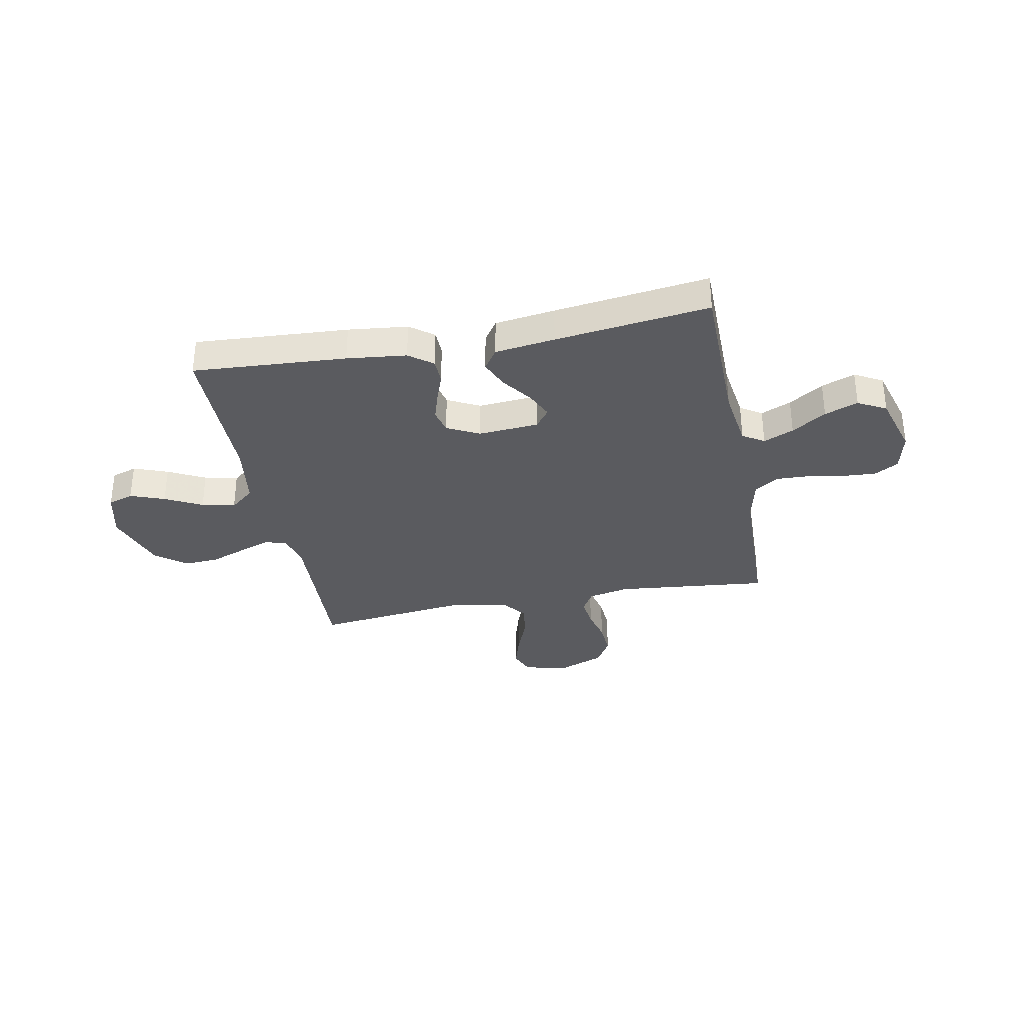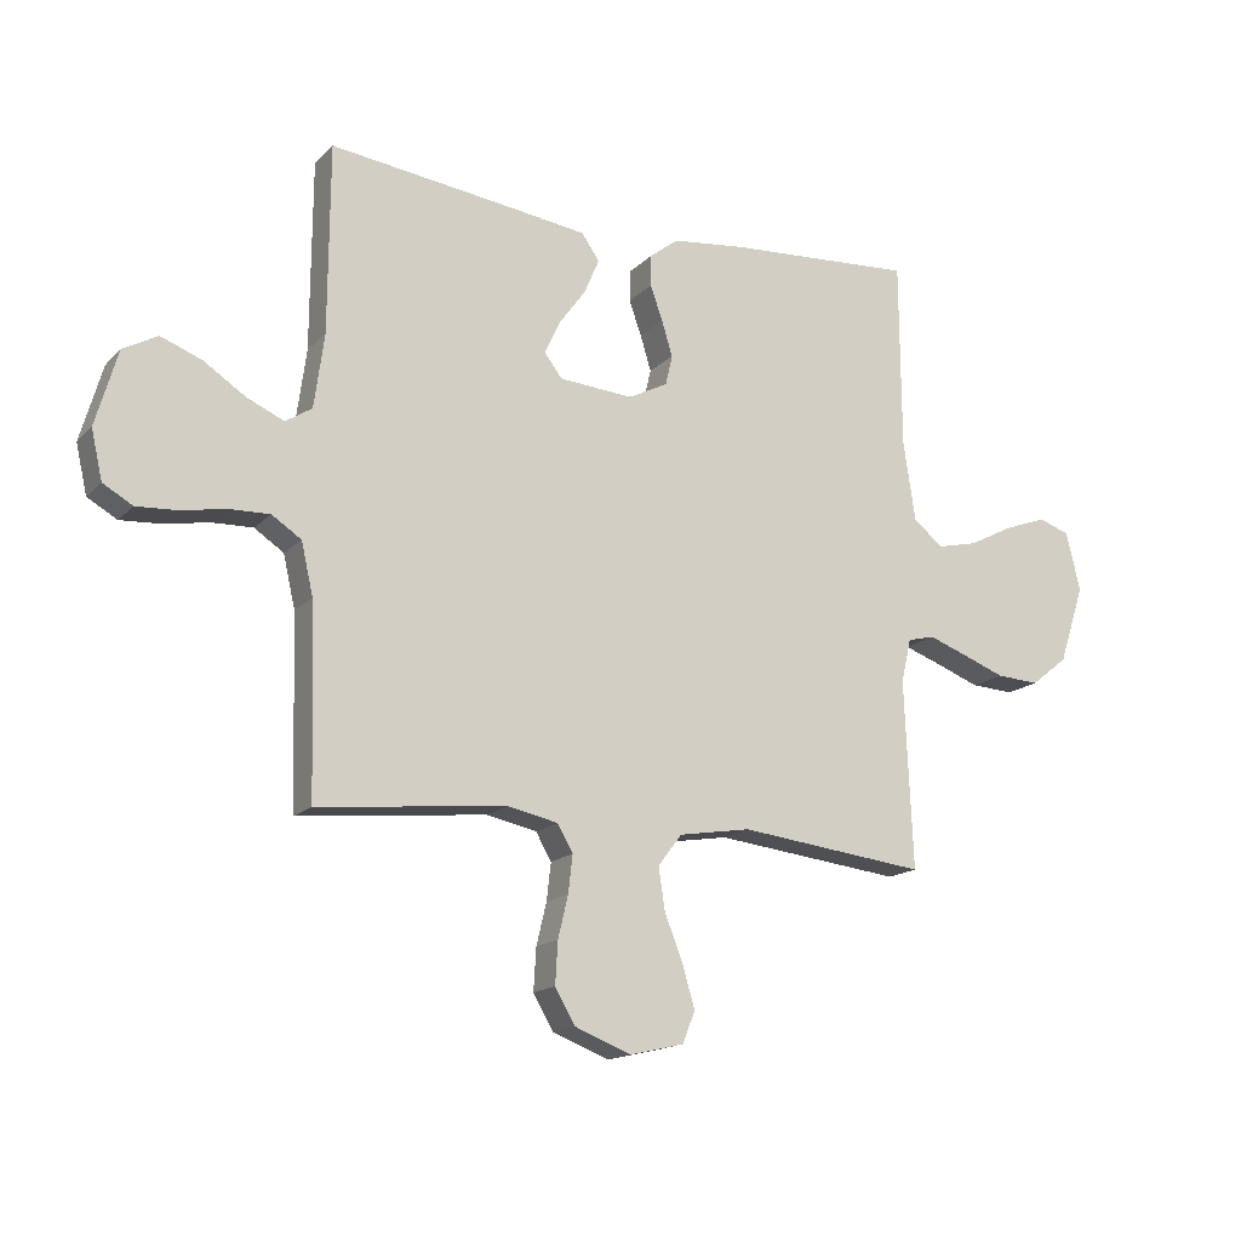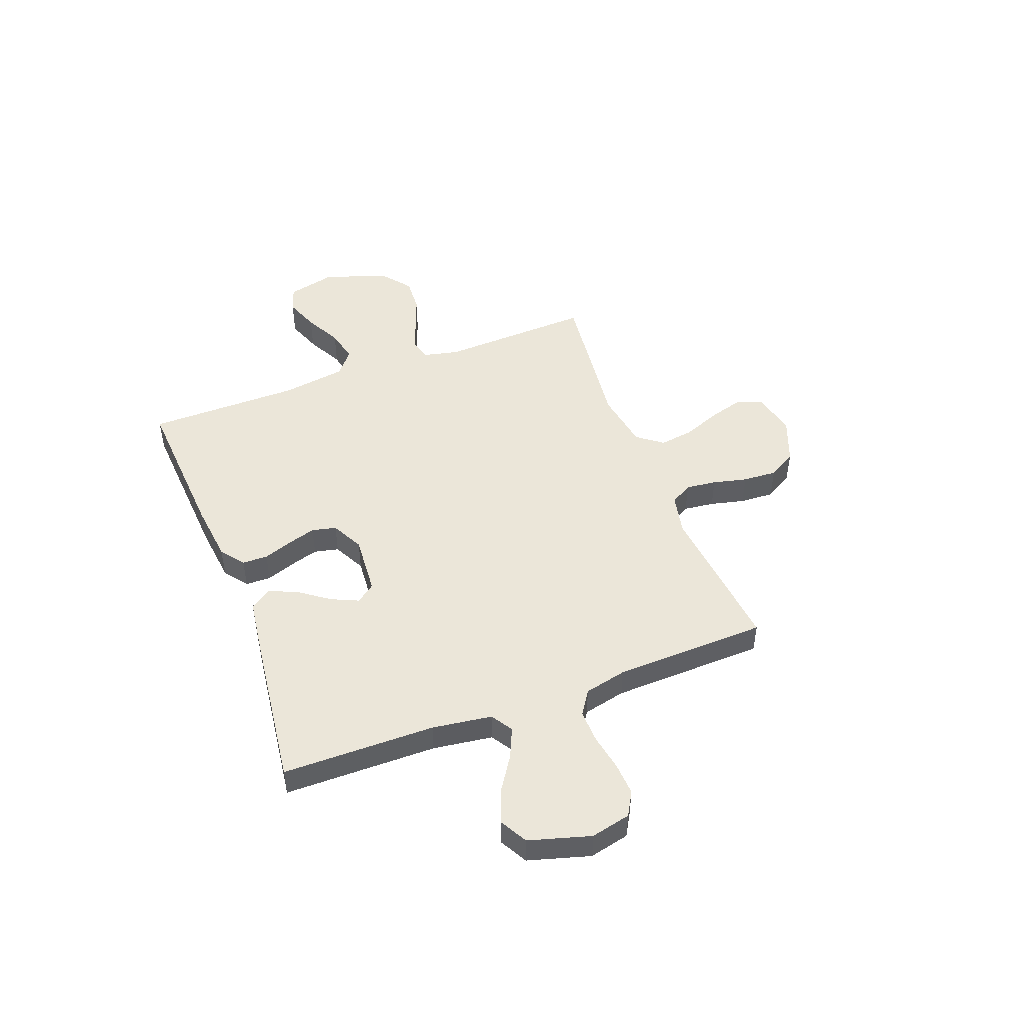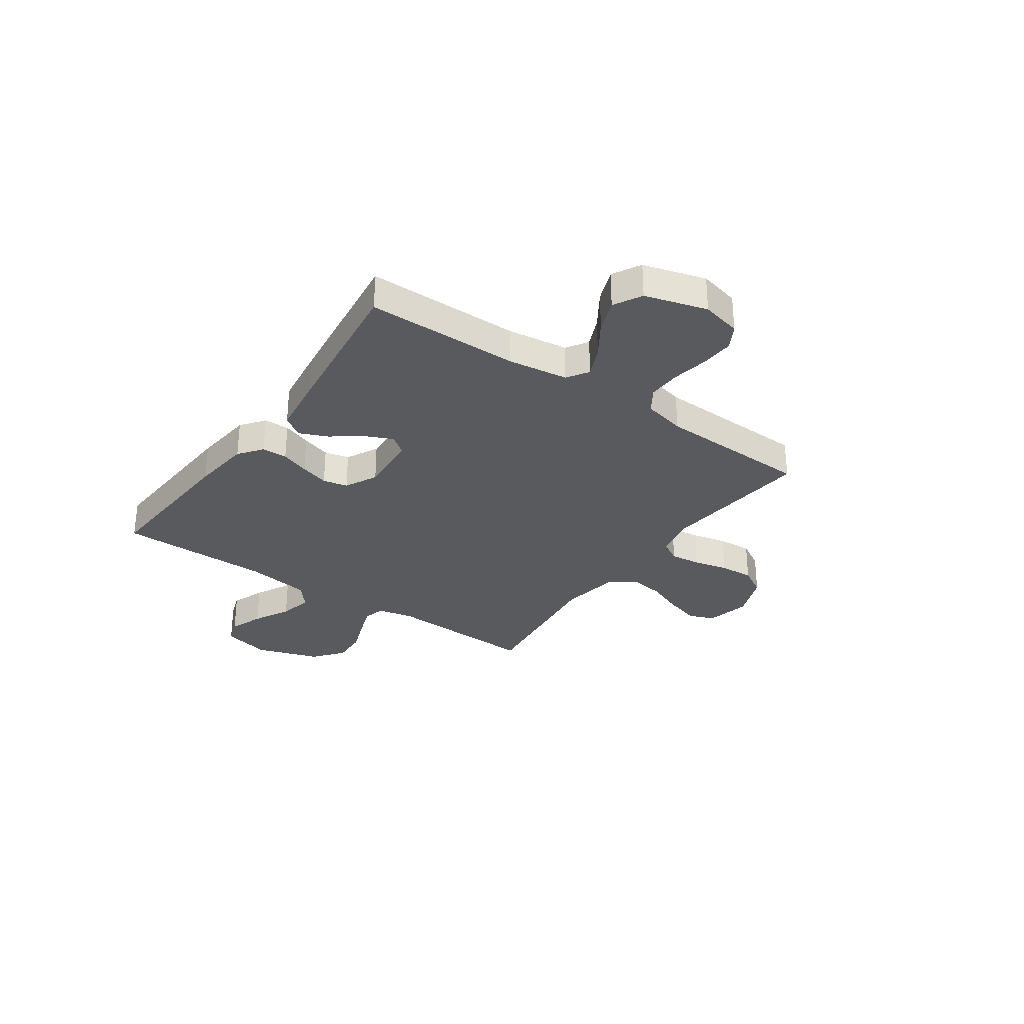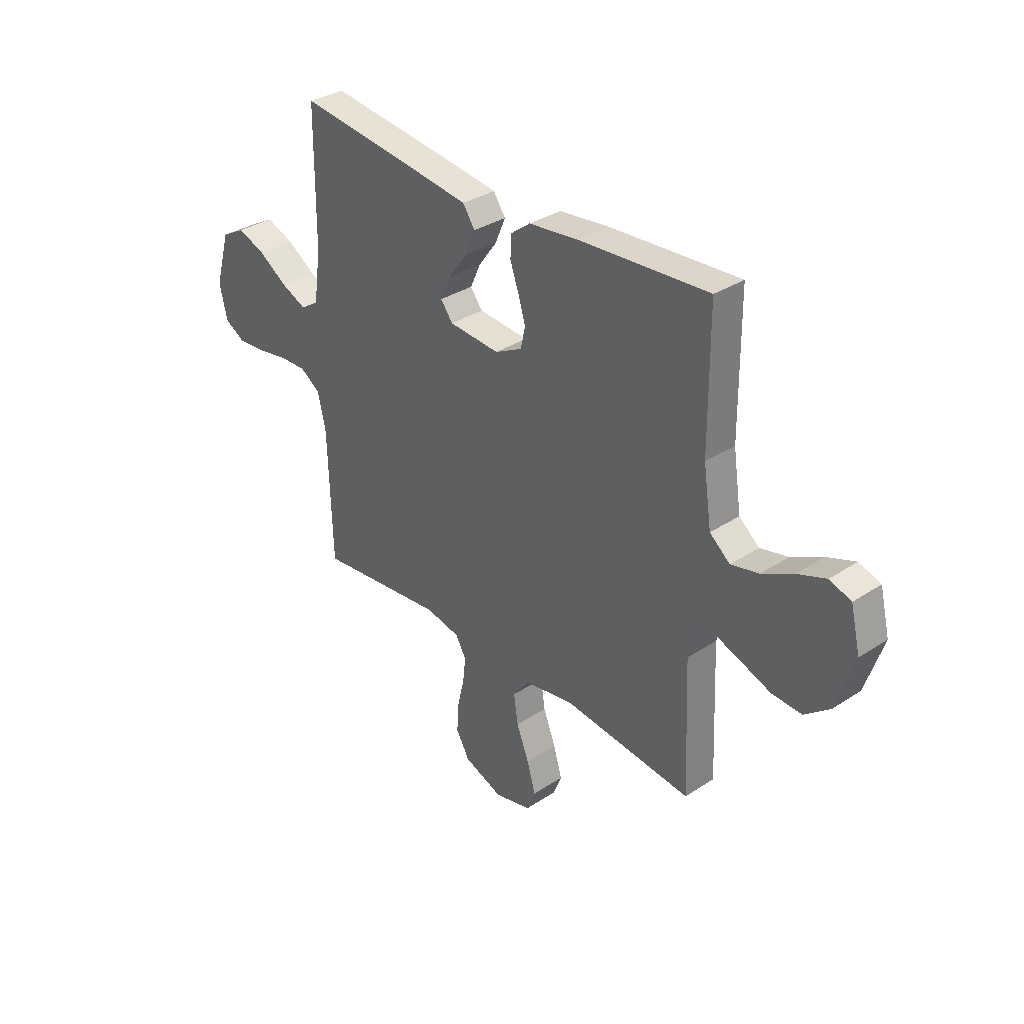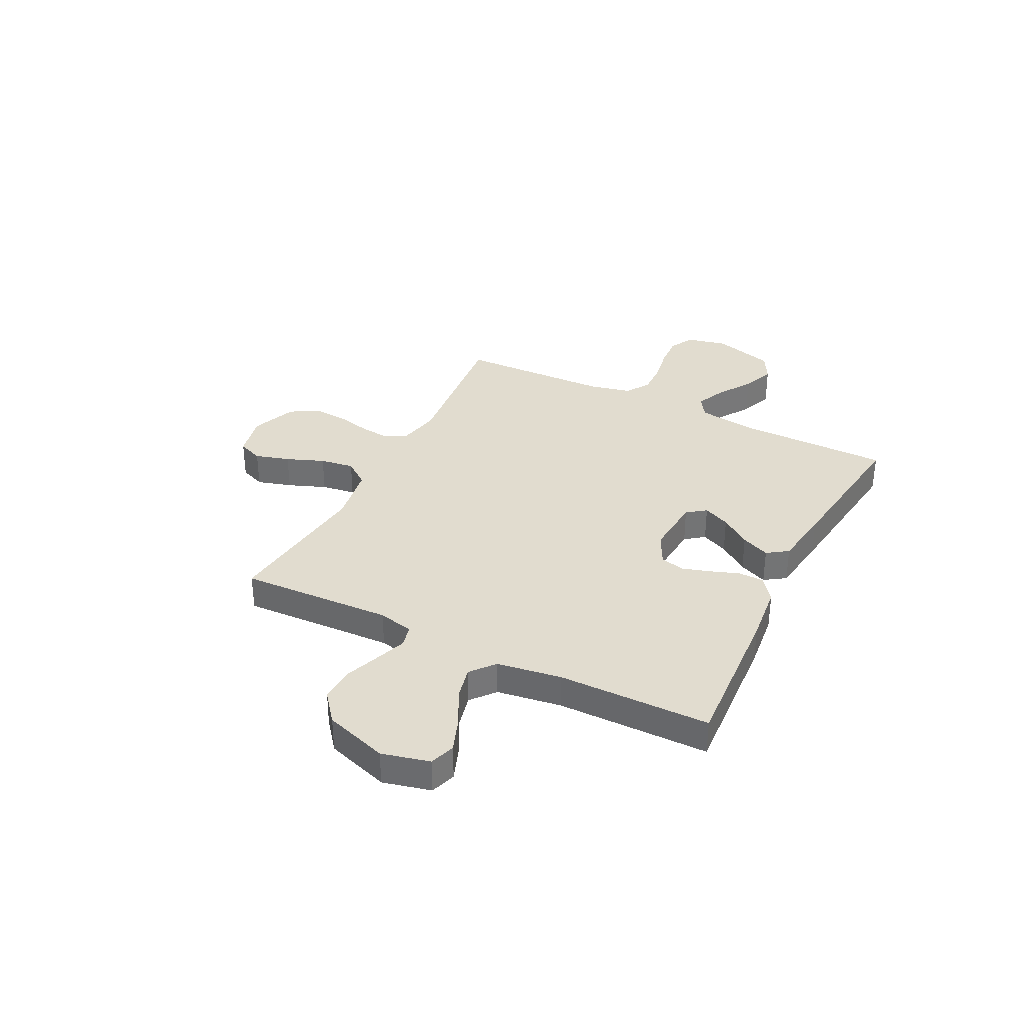
<metadata>
{"format":"obj","ext":"obj","renderer":"f3d","projection":"perspective","resolution":1024,"background":"white","views":[{"elev":-33.2,"azim":11.0,"up":"+Y"},{"elev":-15.8,"azim":152.0,"up":"+Z"},{"elev":48.0,"azim":69.3,"up":"+Y"},{"elev":-30.6,"azim":55.0,"up":"+Y"},{"elev":33.3,"azim":-132.0,"up":"+Z"},{"elev":34.4,"azim":-63.3,"up":"+Y"}]}
</metadata>
<code>
v 0.5 0.07 0.5
v 0.502 0.07 0.2
v 0.518 0.07 0.083
v 0.56 0.07 0.056
v 0.619 0.07 0.082
v 0.686 0.07 0.126
v 0.751 0.07 0.151
v 0.806 0.07 0.121
v 0.841 0.07 0
v 0.823 0.07 -0.078
v 0.776 0.07 -0.105
v 0.711 0.07 -0.101
v 0.64 0.07 -0.088
v 0.575 0.07 -0.086
v 0.528 0.07 -0.117
v 0.509 0.07 -0.2
v 0.5 0.07 -0.5
v 0.2 0.07 -0.469
v 0.12 0.07 -0.486
v 0.095 0.07 -0.529
v 0.102 0.07 -0.589
v 0.118 0.07 -0.656
v 0.122 0.07 -0.723
v 0.09 0.07 -0.778
v 0 0.07 -0.813
v -0.086 0.07 -0.793
v -0.106 0.07 -0.743
v -0.086 0.07 -0.675
v -0.057 0.07 -0.601
v -0.047 0.07 -0.534
v -0.085 0.07 -0.484
v -0.2 0.07 -0.465
v -0.5 0.07 -0.5
v -0.487 0.07 -0.2
v -0.503 0.07 -0.131
v -0.546 0.07 -0.12
v -0.607 0.07 -0.142
v -0.676 0.07 -0.168
v -0.745 0.07 -0.172
v -0.804 0.07 -0.125
v -0.845 0.07 0
v -0.822 0.07 0.094
v -0.772 0.07 0.111
v -0.705 0.07 0.086
v -0.633 0.07 0.049
v -0.568 0.07 0.034
v -0.521 0.07 0.073
v -0.502 0.07 0.2
v -0.5 0.07 0.5
v -0.2 0.07 0.481
v -0.084 0.07 0.468
v -0.038 0.07 0.433
v -0.037 0.07 0.383
v -0.057 0.07 0.327
v -0.074 0.07 0.271
v -0.063 0.07 0.223
v 0 0.07 0.191
v 0.118 0.07 0.2
v 0.146 0.07 0.237
v 0.122 0.07 0.29
v 0.079 0.07 0.349
v 0.055 0.07 0.405
v 0.083 0.07 0.446
v 0.2 0.07 0.462
v 0.5 0 0.5
v 0.502 0 0.2
v 0.518 0 0.083
v 0.56 0 0.056
v 0.619 0 0.082
v 0.686 0 0.126
v 0.751 0 0.151
v 0.806 0 0.121
v 0.841 0 0
v 0.823 0 -0.078
v 0.776 0 -0.105
v 0.711 0 -0.101
v 0.64 0 -0.088
v 0.575 0 -0.086
v 0.528 0 -0.117
v 0.509 0 -0.2
v 0.5 0 -0.5
v 0.2 0 -0.469
v 0.12 0 -0.486
v 0.095 0 -0.529
v 0.102 0 -0.589
v 0.118 0 -0.656
v 0.122 0 -0.723
v 0.09 0 -0.778
v 0 0 -0.813
v -0.086 0 -0.793
v -0.106 0 -0.743
v -0.086 0 -0.675
v -0.057 0 -0.601
v -0.047 0 -0.534
v -0.085 0 -0.484
v -0.2 0 -0.465
v -0.5 0 -0.5
v -0.487 0 -0.2
v -0.503 0 -0.131
v -0.546 0 -0.12
v -0.607 0 -0.142
v -0.676 0 -0.168
v -0.745 0 -0.172
v -0.804 0 -0.125
v -0.845 0 0
v -0.822 0 0.094
v -0.772 0 0.111
v -0.705 0 0.086
v -0.633 0 0.049
v -0.568 0 0.034
v -0.521 0 0.073
v -0.502 0 0.2
v -0.5 0 0.5
v -0.2 0 0.481
v -0.084 0 0.468
v -0.038 0 0.433
v -0.037 0 0.383
v -0.057 0 0.327
v -0.074 0 0.271
v -0.063 0 0.223
v 0 0 0.191
v 0.118 0 0.2
v 0.146 0 0.237
v 0.122 0 0.29
v 0.079 0 0.349
v 0.055 0 0.405
v 0.083 0 0.446
v 0.2 0 0.462
f 63 64 1 2
f 60 61 62 63
f 59 60 63 2
f 58 59 2 3
f 57 58 3 4
f 51 52 53 54
f 51 54 55
f 48 49 50 51
f 47 48 51 55
f 46 47 55 56
f 42 43 44 45
f 40 41 42 45
f 40 45 46
f 37 38 39 40
f 36 37 40 46
f 35 36 46 56
f 32 33 34
f 31 32 34 35
f 26 27 28 29
f 24 25 26 29
f 24 29 30
f 21 22 23 24
f 20 21 24 30
f 19 20 30 31
f 16 17 18
f 15 16 18 19
f 10 11 12 13
f 10 13 14
f 9 10 14
f 8 9 14
f 5 6 7 8
f 4 5 8 14
f 57 4 14 15
f 31 35 56 57
f 15 19 31 57
f 66 65 128 127
f 127 126 125 124
f 66 127 124 123
f 67 66 123 122
f 68 67 122 121
f 118 117 116 115
f 119 118 115
f 115 114 113 112
f 119 115 112 111
f 120 119 111 110
f 109 108 107 106
f 109 106 105 104
f 110 109 104
f 104 103 102 101
f 110 104 101 100
f 120 110 100 99
f 98 97 96
f 99 98 96 95
f 93 92 91 90
f 93 90 89 88
f 94 93 88
f 88 87 86 85
f 94 88 85 84
f 95 94 84 83
f 82 81 80
f 83 82 80 79
f 77 76 75 74
f 78 77 74
f 78 74 73
f 78 73 72
f 72 71 70 69
f 78 72 69 68
f 79 78 68 121
f 121 120 99 95
f 121 95 83 79
f 1 65 66 2
f 2 66 67 3
f 3 67 68 4
f 4 68 69 5
f 5 69 70 6
f 6 70 71 7
f 7 71 72 8
f 8 72 73 9
f 9 73 74 10
f 10 74 75 11
f 11 75 76 12
f 12 76 77 13
f 13 77 78 14
f 14 78 79 15
f 15 79 80 16
f 16 80 81 17
f 17 81 82 18
f 18 82 83 19
f 19 83 84 20
f 20 84 85 21
f 21 85 86 22
f 22 86 87 23
f 23 87 88 24
f 24 88 89 25
f 25 89 90 26
f 26 90 91 27
f 27 91 92 28
f 28 92 93 29
f 29 93 94 30
f 30 94 95 31
f 31 95 96 32
f 32 96 97 33
f 33 97 98 34
f 34 98 99 35
f 35 99 100 36
f 36 100 101 37
f 37 101 102 38
f 38 102 103 39
f 39 103 104 40
f 40 104 105 41
f 41 105 106 42
f 42 106 107 43
f 43 107 108 44
f 44 108 109 45
f 45 109 110 46
f 46 110 111 47
f 47 111 112 48
f 48 112 113 49
f 49 113 114 50
f 50 114 115 51
f 51 115 116 52
f 52 116 117 53
f 53 117 118 54
f 54 118 119 55
f 55 119 120 56
f 56 120 121 57
f 57 121 122 58
f 58 122 123 59
f 59 123 124 60
f 60 124 125 61
f 61 125 126 62
f 62 126 127 63
f 63 127 128 64
f 64 128 65 1

</code>
